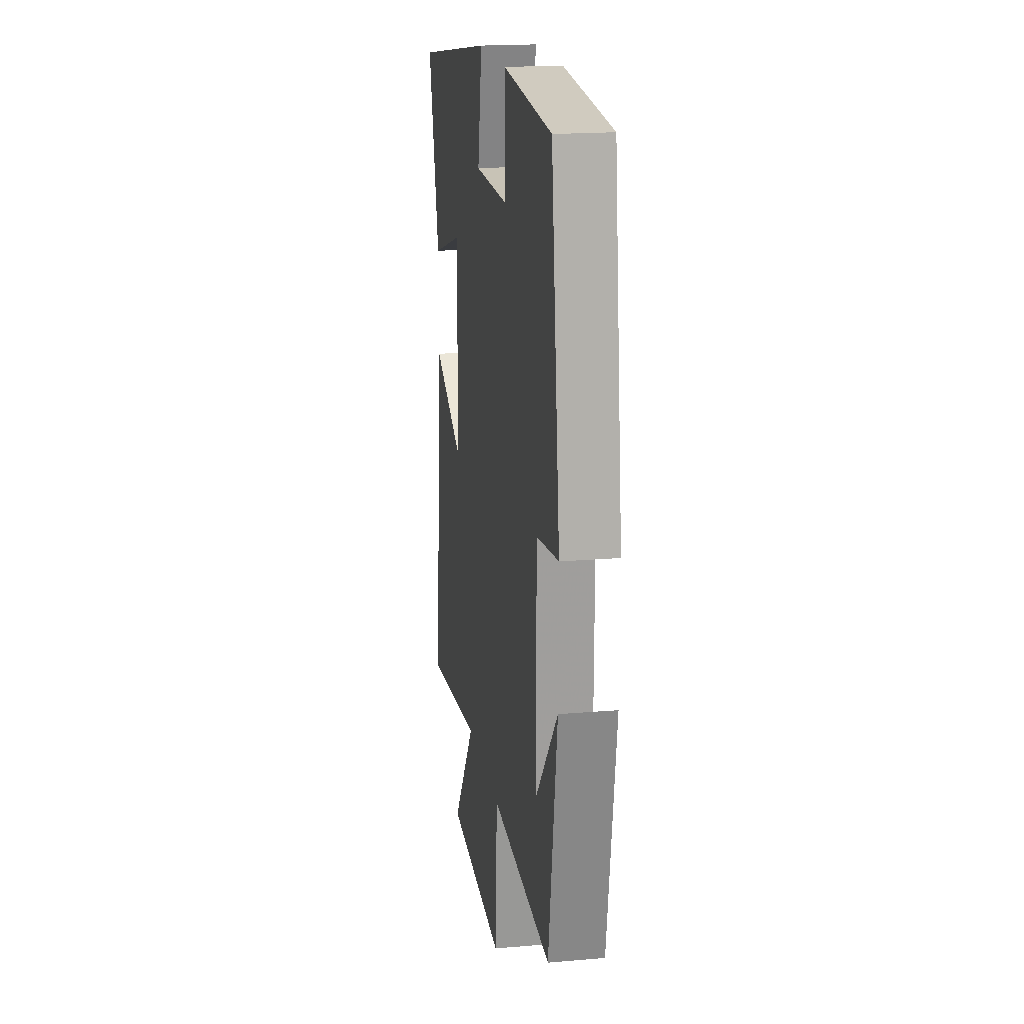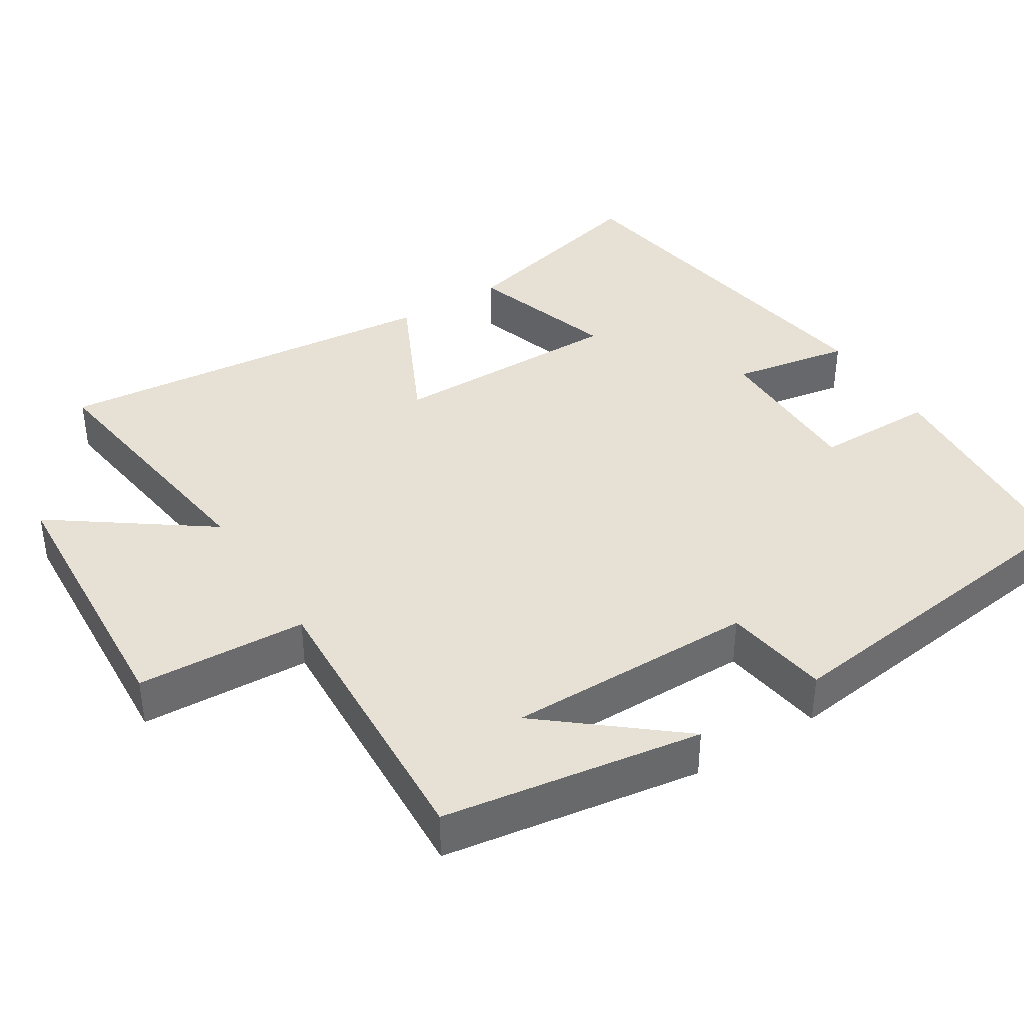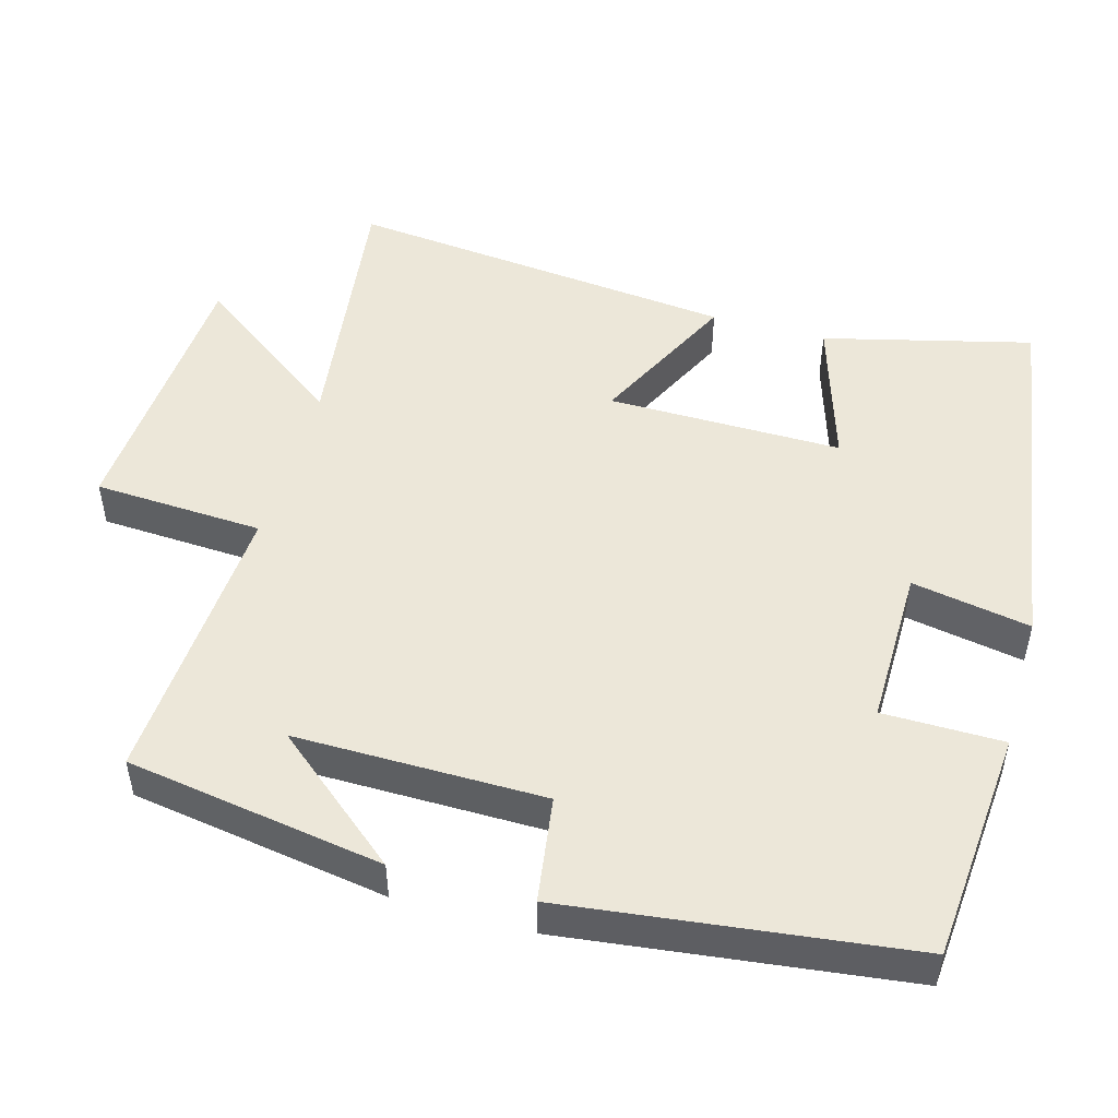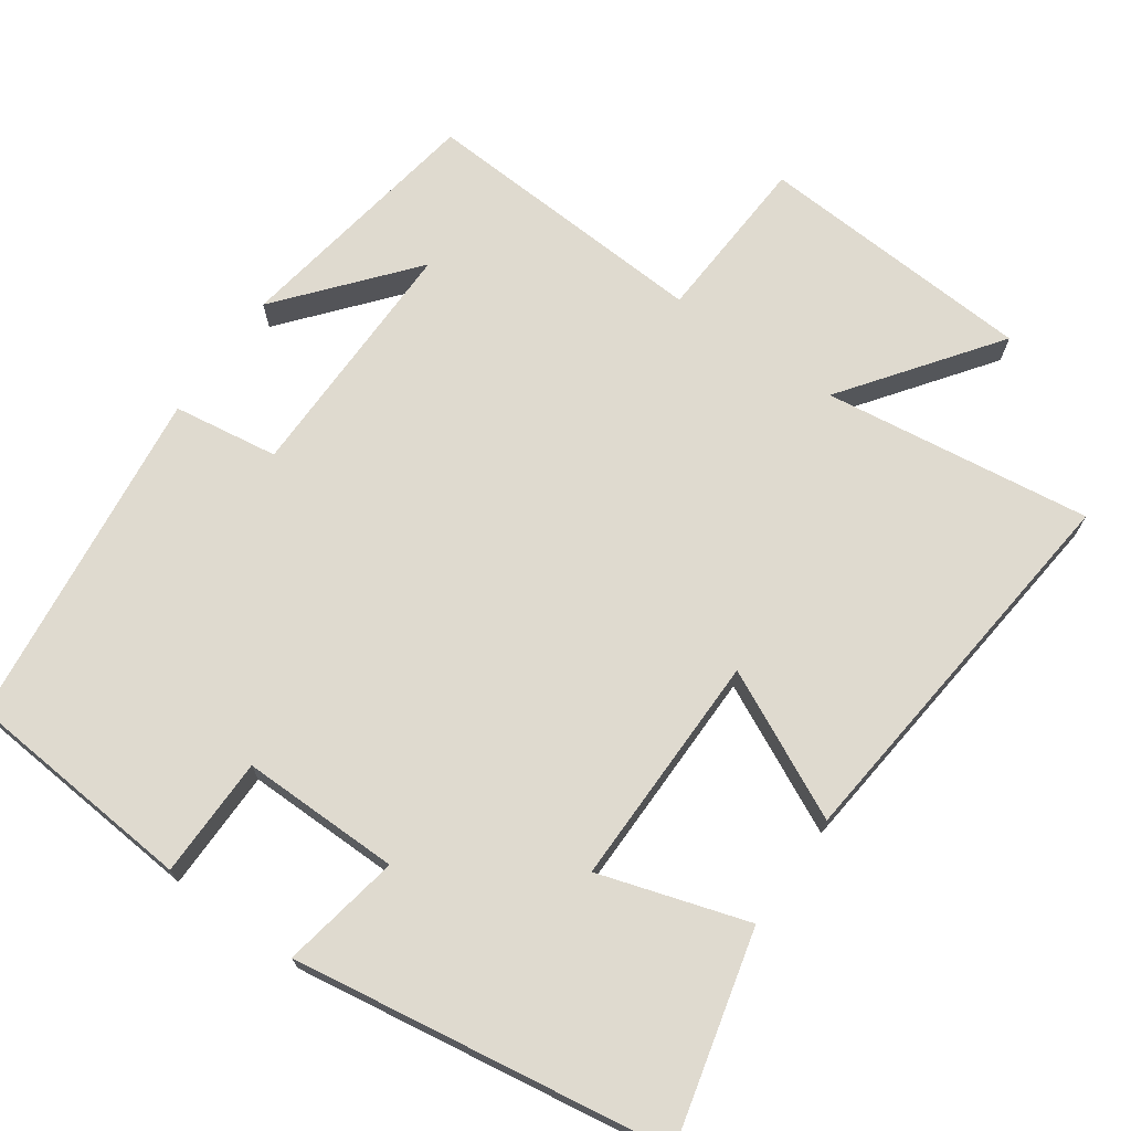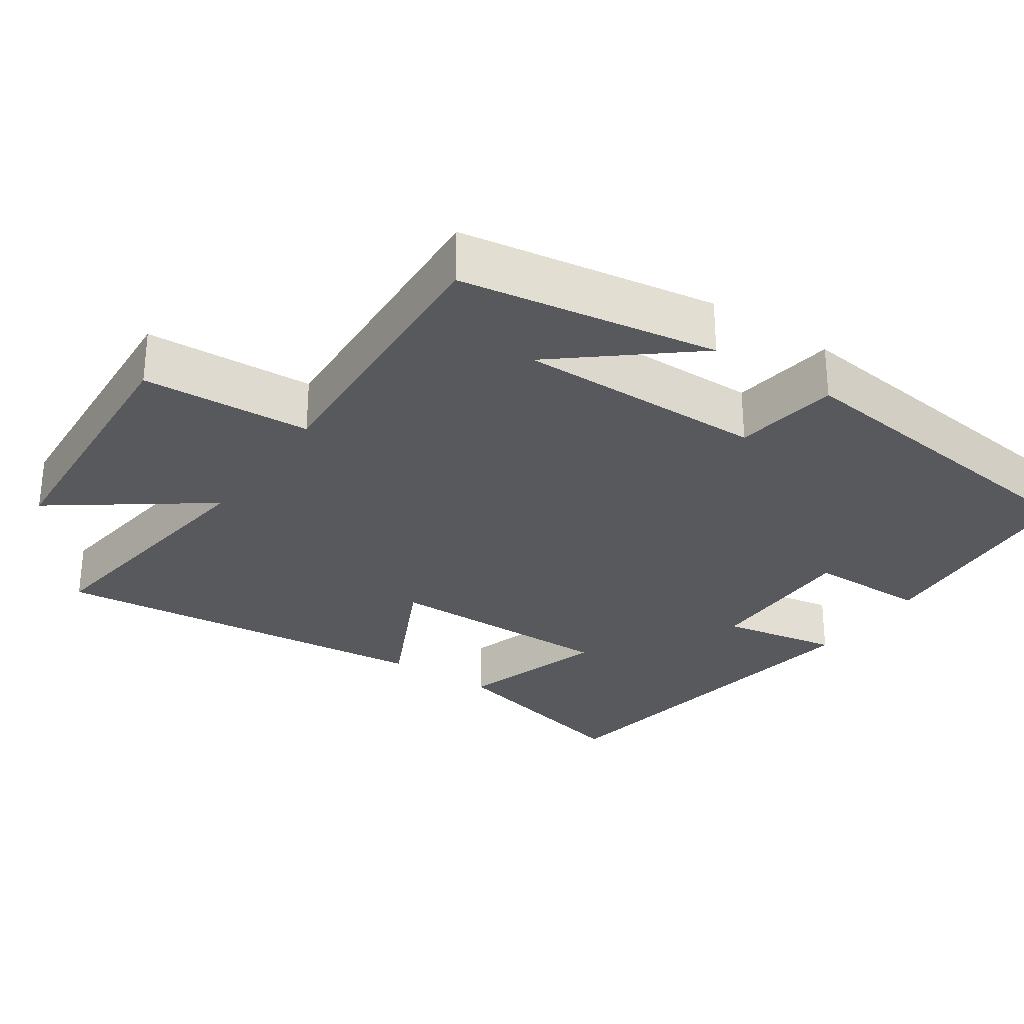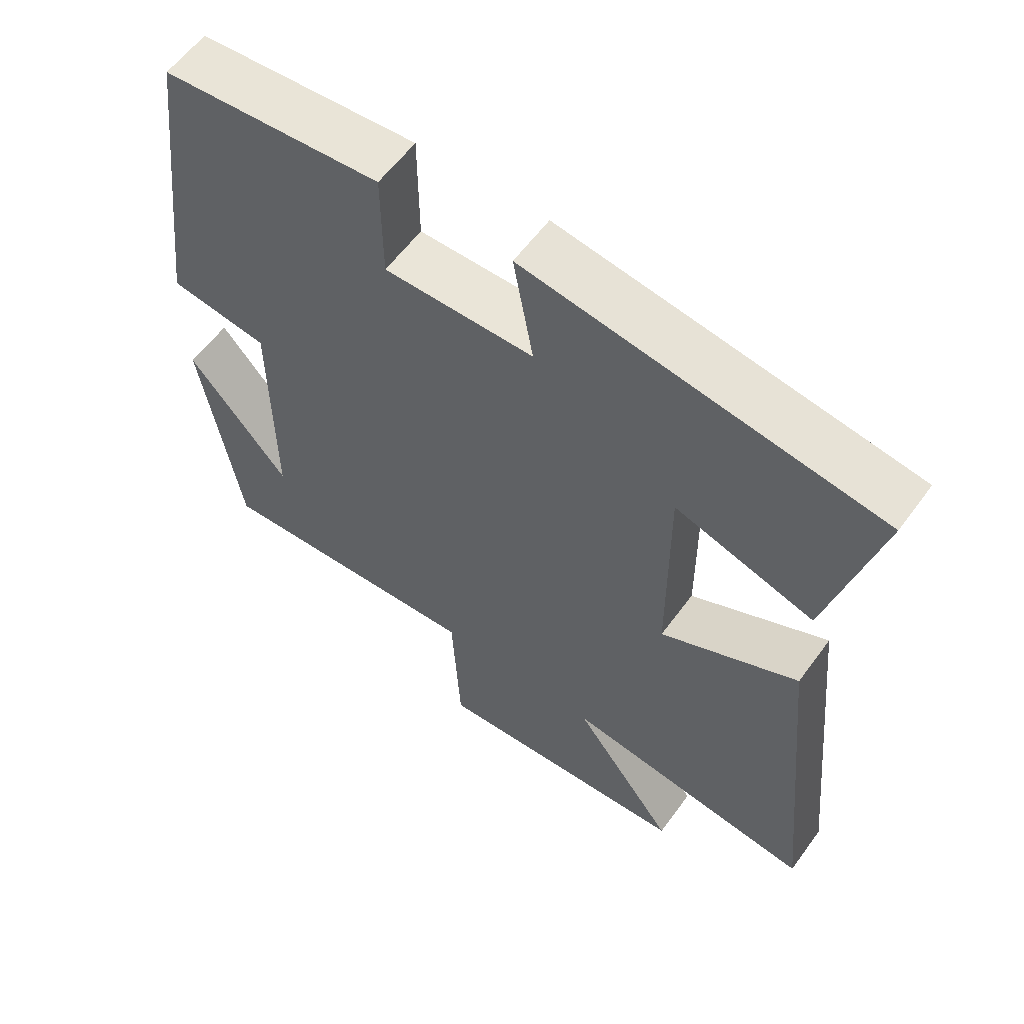
<metadata>
{"format":"obj","ext":"obj","renderer":"f3d","projection":"perspective","resolution":1024,"background":"white","views":[{"elev":18.9,"azim":-99.3,"up":"+Z"},{"elev":39.2,"azim":-122.4,"up":"+Y"},{"elev":49.6,"azim":-74.2,"up":"+Y"},{"elev":70.6,"azim":35.2,"up":"+Y"},{"elev":-29.0,"azim":-124.3,"up":"+Y"},{"elev":59.2,"azim":36.0,"up":"+Z"}]}
</metadata>
<code>
v 0.571 0.07 0.422
v 0.5 0.07 0.14
v 0.299 0.07 0.203
v 0.301 0.07 -0.115
v 0.5 0.07 -0.018
v 0.554 0.07 -0.548
v 0.19 0.07 -0.5
v 0.34 0.07 -0.706
v -0.038 0.07 -0.73
v -0.05 0.07 -0.5
v -0.445 0.07 -0.523
v -0.5 0.07 -0.174
v -0.355 0.07 -0.349
v -0.357 0.07 -0.011
v -0.5 0.07 0.01
v -0.442 0.07 0.474
v -0.126 0.07 0.5
v -0.125 0.07 0.337
v 0.091 0.07 0.339
v 0.062 0.07 0.5
v 0.571 0 0.422
v 0.5 0 0.14
v 0.299 0 0.203
v 0.301 0 -0.115
v 0.5 0 -0.018
v 0.554 0 -0.548
v 0.19 0 -0.5
v 0.34 0 -0.706
v -0.038 0 -0.73
v -0.05 0 -0.5
v -0.445 0 -0.523
v -0.5 0 -0.174
v -0.355 0 -0.349
v -0.357 0 -0.011
v -0.5 0 0.01
v -0.442 0 0.474
v -0.126 0 0.5
v -0.125 0 0.337
v 0.091 0 0.339
v 0.062 0 0.5
f 19 20 1 2
f 18 19 2 3
f 15 16 17 18
f 14 15 18 3
f 13 14 3 4
f 11 12 13
f 10 11 13 4
f 7 8 9 10
f 7 10 4 5
f 5 6 7
f 22 21 40 39
f 23 22 39 38
f 38 37 36 35
f 23 38 35 34
f 24 23 34 33
f 33 32 31
f 24 33 31 30
f 30 29 28 27
f 25 24 30 27
f 27 26 25
f 1 21 22 2
f 2 22 23 3
f 3 23 24 4
f 4 24 25 5
f 5 25 26 6
f 6 26 27 7
f 7 27 28 8
f 8 28 29 9
f 9 29 30 10
f 10 30 31 11
f 11 31 32 12
f 12 32 33 13
f 13 33 34 14
f 14 34 35 15
f 15 35 36 16
f 16 36 37 17
f 17 37 38 18
f 18 38 39 19
f 19 39 40 20
f 20 40 21 1

</code>
